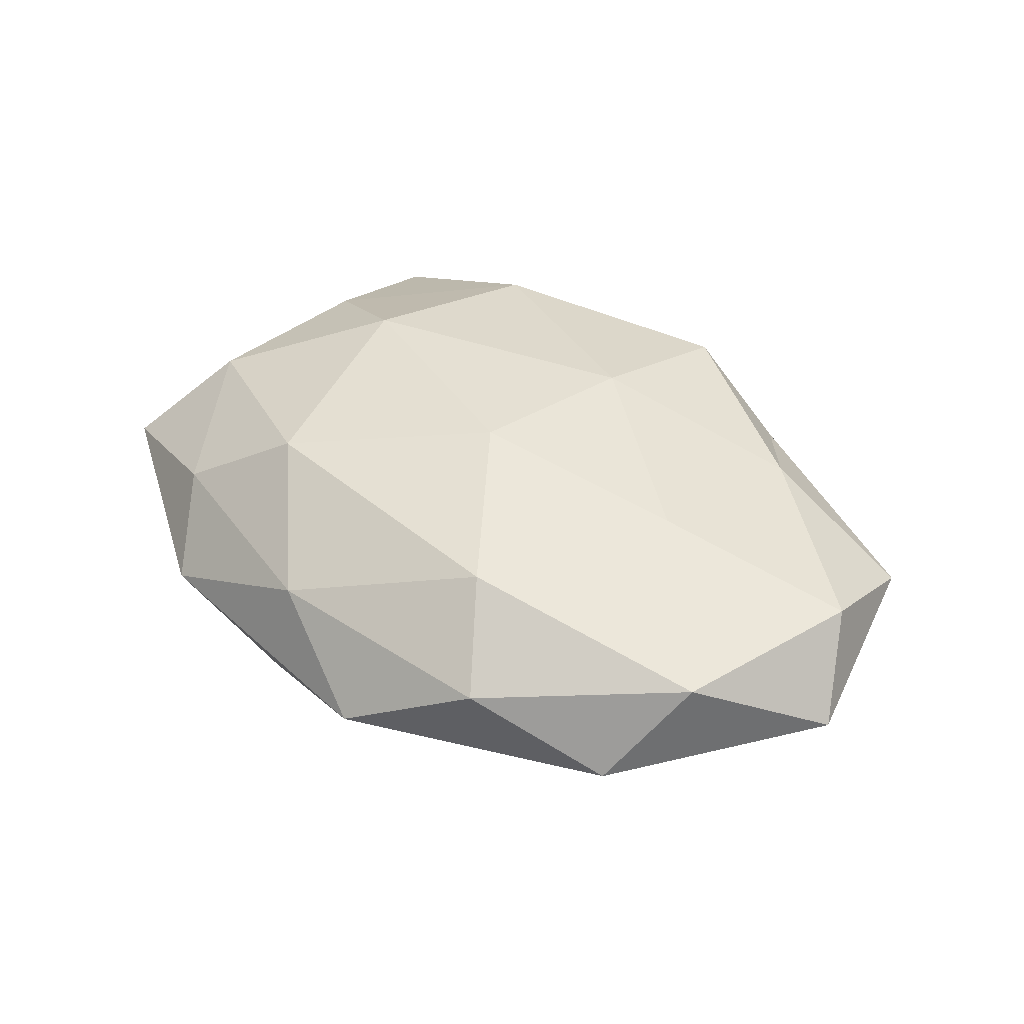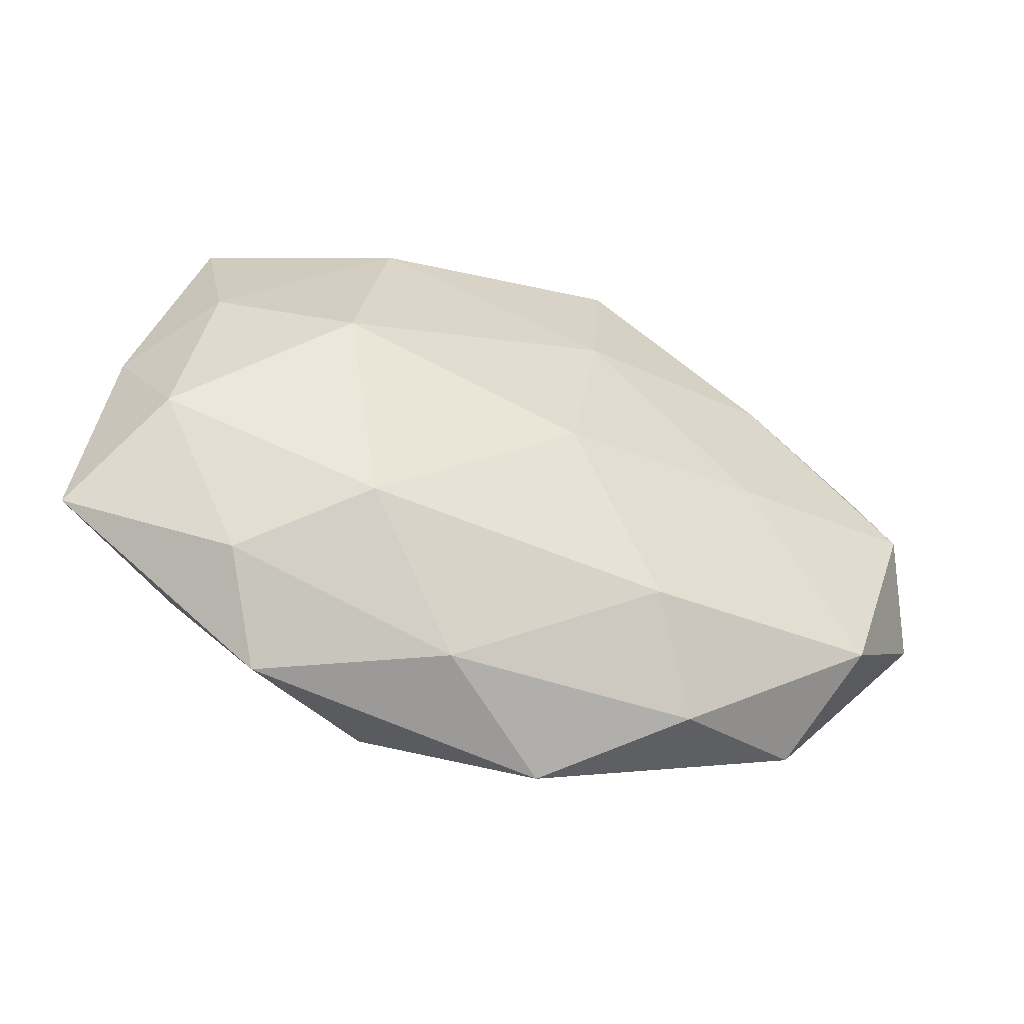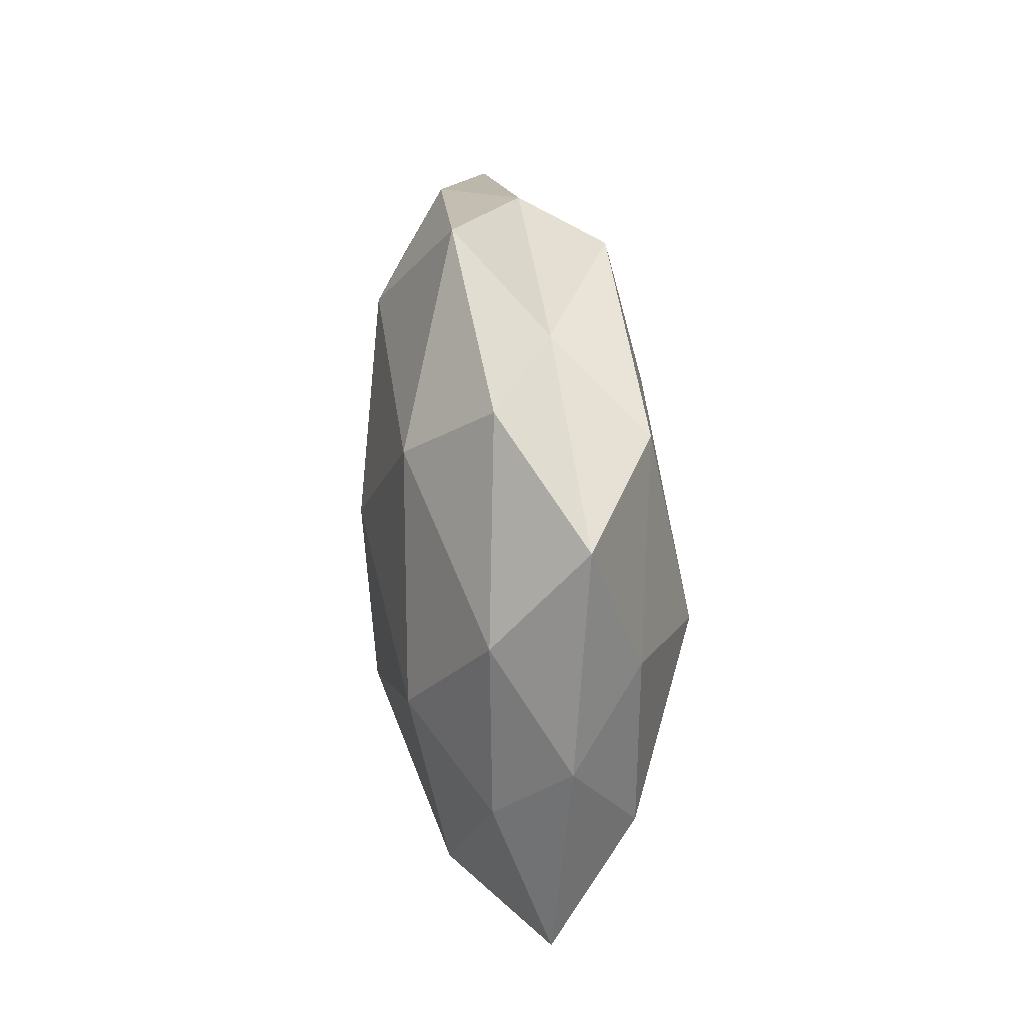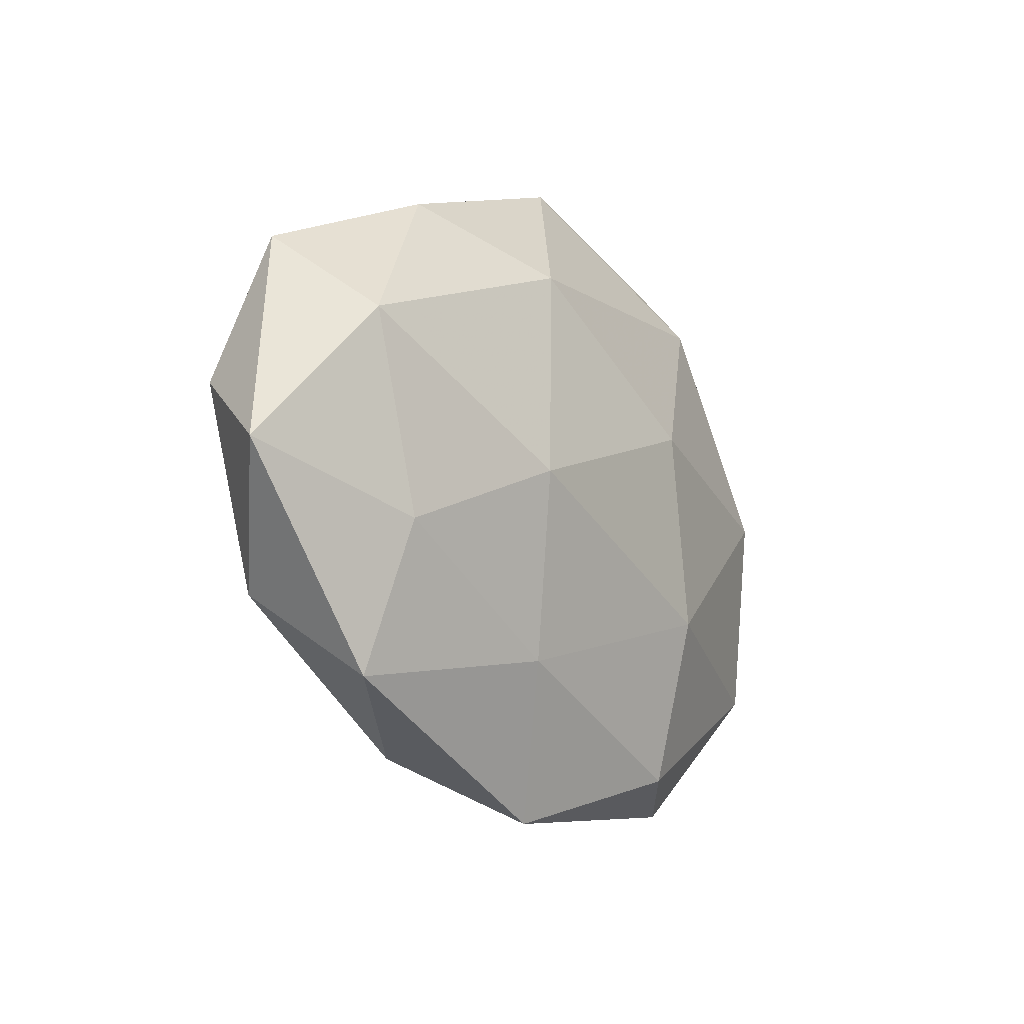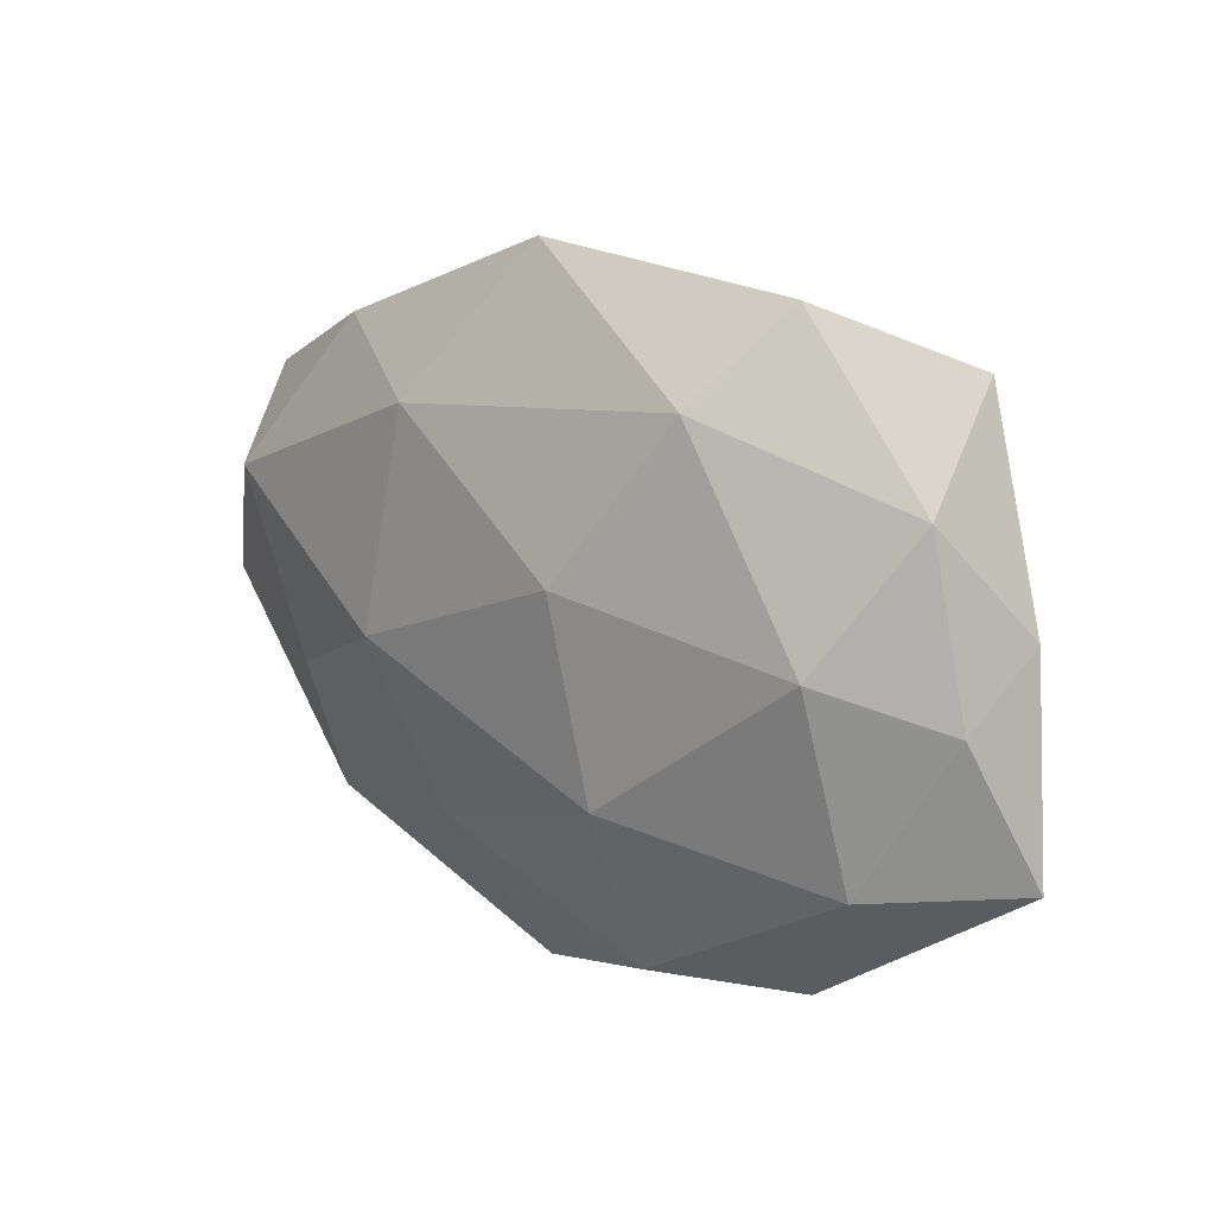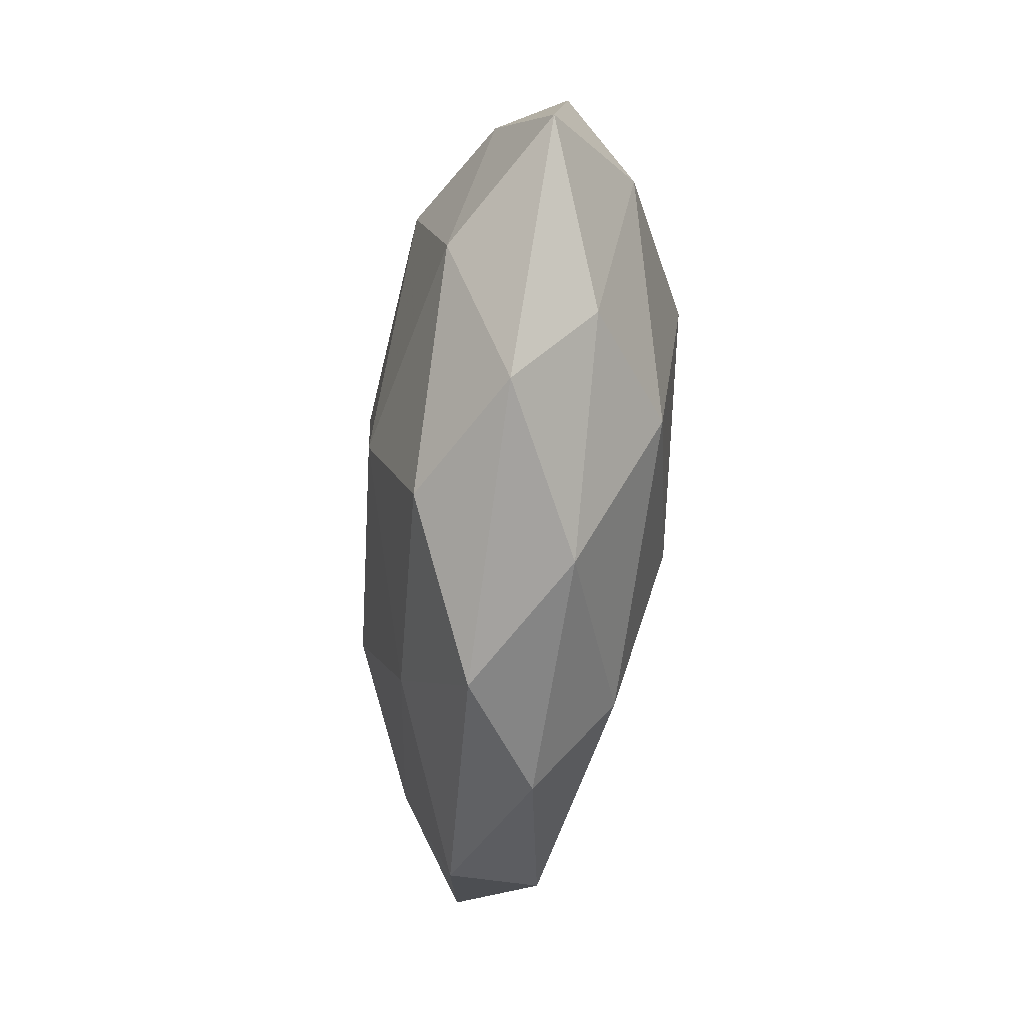
<metadata>
{"format":"obj","ext":"obj","renderer":"f3d","projection":"perspective","resolution":1024,"background":"white","views":[{"elev":41.5,"azim":37.8,"up":"+Z"},{"elev":-49.8,"azim":-18.7,"up":"+Y"},{"elev":40.8,"azim":-95.6,"up":"+Y"},{"elev":-16.9,"azim":122.2,"up":"+Y"},{"elev":18.6,"azim":-141.0,"up":"+Y"},{"elev":-67.5,"azim":-95.8,"up":"+Y"}]}
</metadata>
<code>
v 0.006014 0.04172 -0.006607
v 0.0401 -0.03035 -0.003689
v 0.00797 0.01534 0.01782
v -0.03453 -0.02757 0.00647
v -0.04866 -0.001658 -0.006933
v -0.007185 0.03479 0.003954
v 0.0466 -0.02066 0.008096
v -0.02888 -0.03721 -0.003028
v -0.04537 -0.008382 0.01026
v -0.04149 0.01349 0.01074
v 0.003692 -0.007196 0.02019
v -0.04314 0.03213 0.004393
v -0.0188 0.02793 -0.01438
v -0.0386 -0.02054 -0.01145
v -0.005664 0.008176 -0.0196
v 0.05923 -0.006697 -0.001633
v 0.03969 -0.01257 -0.01018
v 0.05427 0.002977 0.008683
v 0.02231 -0.00345 -0.01778
v -0.05473 -0.01895 -0.0006361
v 0.01606 -0.02496 -0.01214
v 0.01623 -0.02602 0.01448
v 0.024 0.03425 0.00328
v -0.02541 0.00462 0.01926
v 0.03395 0.02002 0.01121
v 0.01826 0.02347 -0.01555
v 0.03402 0.02977 -0.006139
v -0.02611 0.03869 -0.004487
v -0.02015 0.02911 0.01429
v -0.02013 -0.02237 0.01607
v -0.03492 0.003401 -0.01564
v -0.007379 -0.03717 0.006609
v 0.04833 0.01034 -0.01077
v -0.04374 0.01949 -0.006706
v 0.02325 -0.03637 0.004919
v 0.006847 -0.04284 -0.004316
v -0.01072 -0.01566 -0.01875
v 0.01084 0.03536 0.01283
v 0.0297 -0.002143 0.01471
v -0.05133 0.006498 0.001916
v -0.01315 -0.03537 -0.01259
v 0.05307 0.02004 0.001241
f 7 2 16
f 16 2 17
f 18 7 16
f 20 8 4
f 4 9 20
f 5 14 20
f 14 8 20
f 21 17 2
f 19 17 21
f 1 6 23
f 24 10 9
f 11 3 24
f 13 1 26
f 15 13 26
f 15 26 19
f 27 1 23
f 26 1 27
f 1 28 6
f 12 6 28
f 13 28 1
f 29 6 12
f 10 29 12
f 3 29 24
f 24 29 10
f 30 9 4
f 11 30 22
f 24 9 30
f 11 24 30
f 31 14 5
f 15 31 13
f 32 4 8
f 30 4 32
f 30 32 22
f 17 33 16
f 19 33 17
f 26 33 19
f 26 27 33
f 28 34 12
f 13 34 28
f 31 5 34
f 31 34 13
f 7 35 2
f 22 35 7
f 22 32 35
f 21 2 36
f 32 8 36
f 36 2 35
f 35 32 36
f 15 19 37
f 19 21 37
f 37 14 31
f 15 37 31
f 23 6 38
f 3 25 38
f 38 25 23
f 3 38 29
f 29 38 6
f 11 39 3
f 39 7 18
f 22 7 39
f 11 22 39
f 39 25 3
f 39 18 25
f 9 10 40
f 12 40 10
f 20 40 5
f 9 40 20
f 34 5 40
f 34 40 12
f 14 41 8
f 36 8 41
f 41 21 36
f 37 41 14
f 37 21 41
f 16 42 18
f 25 18 42
f 25 42 23
f 23 42 27
f 33 42 16
f 33 27 42

</code>
